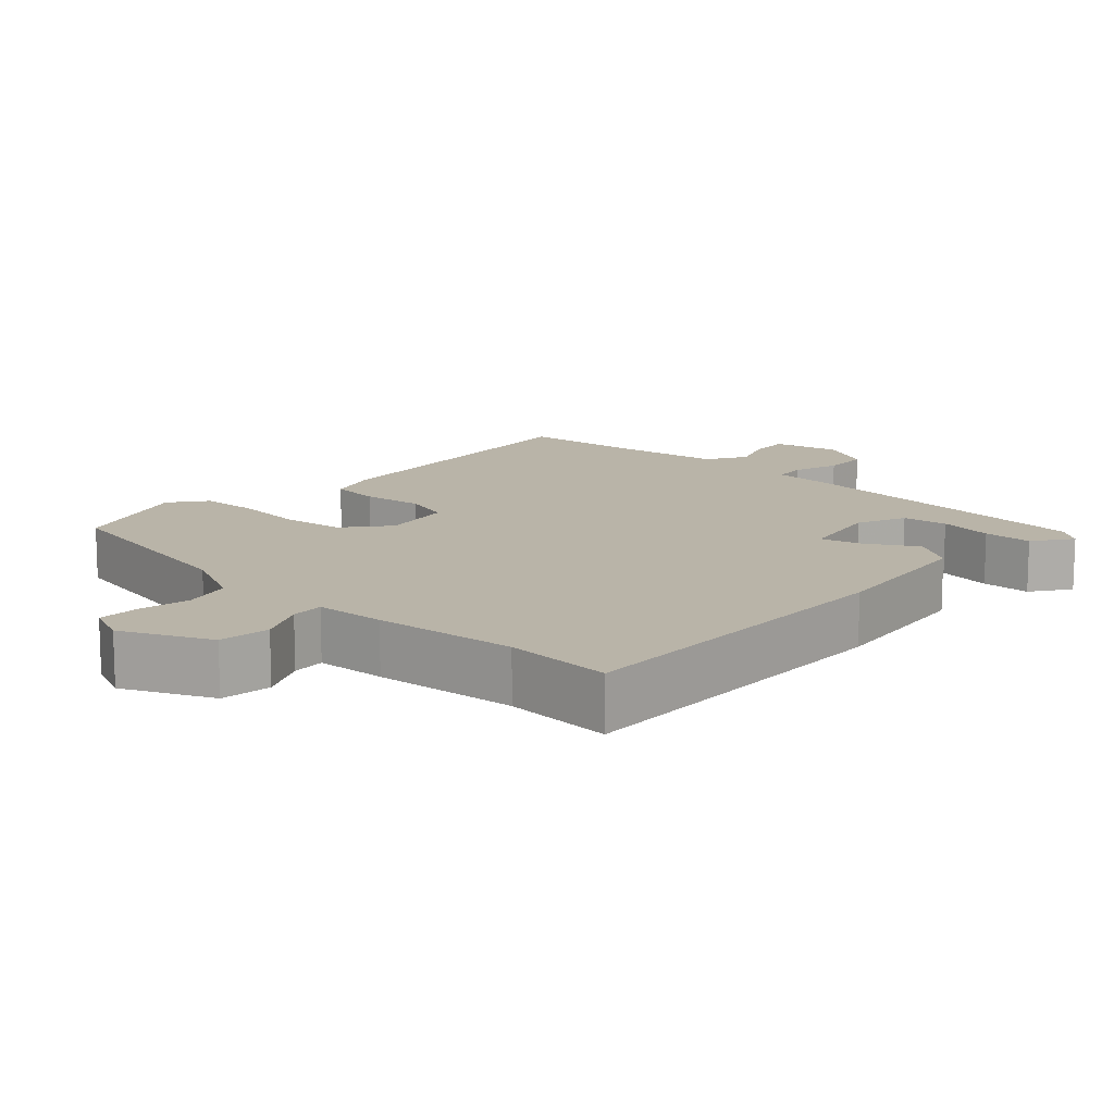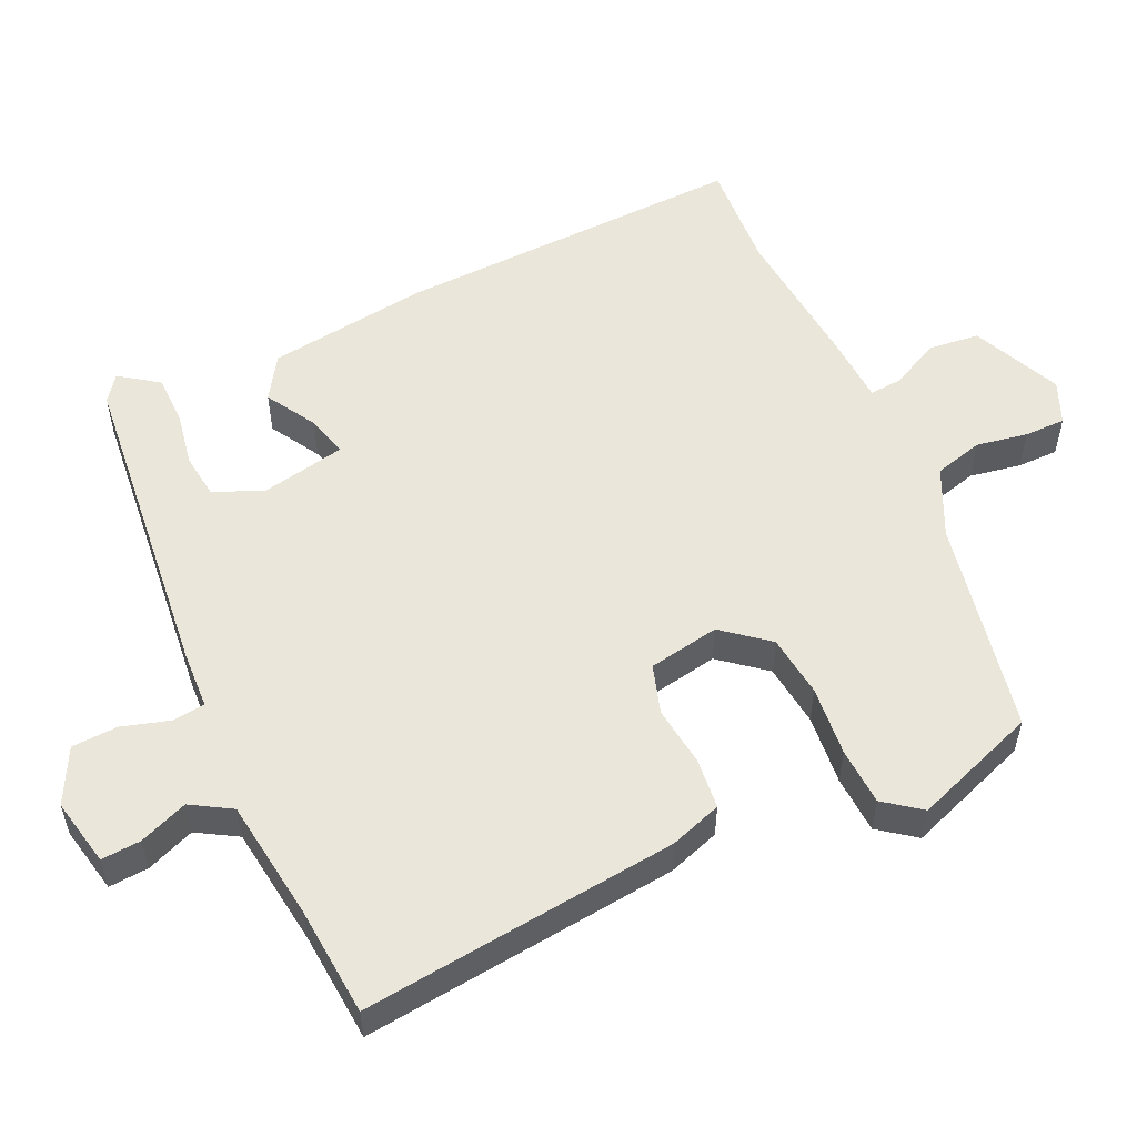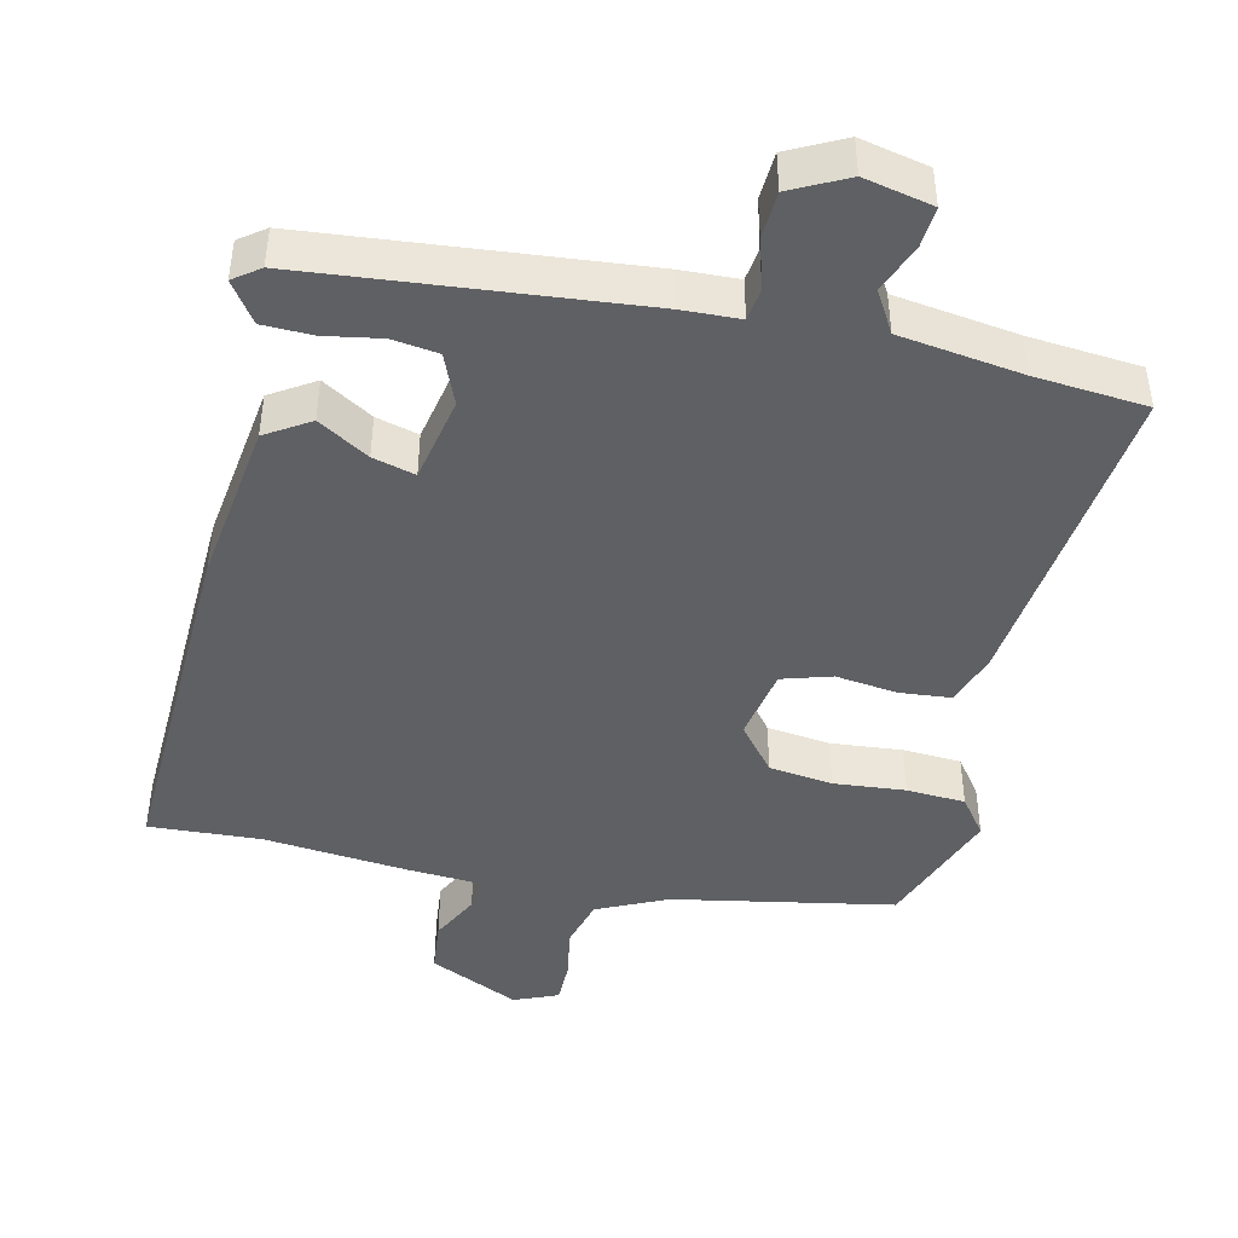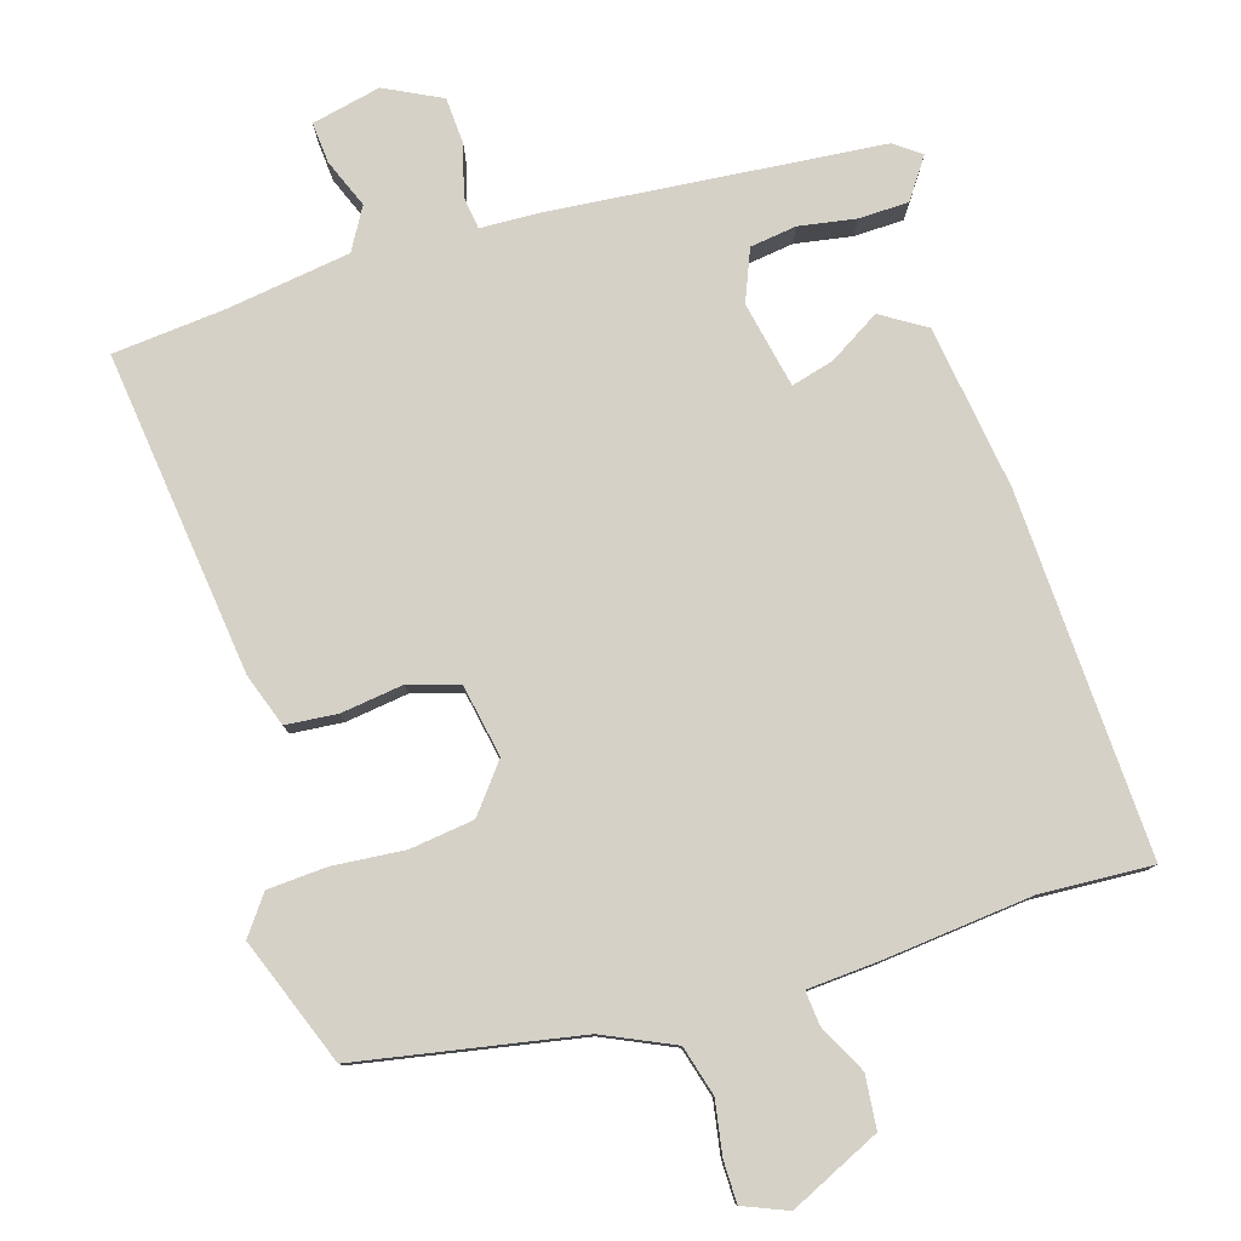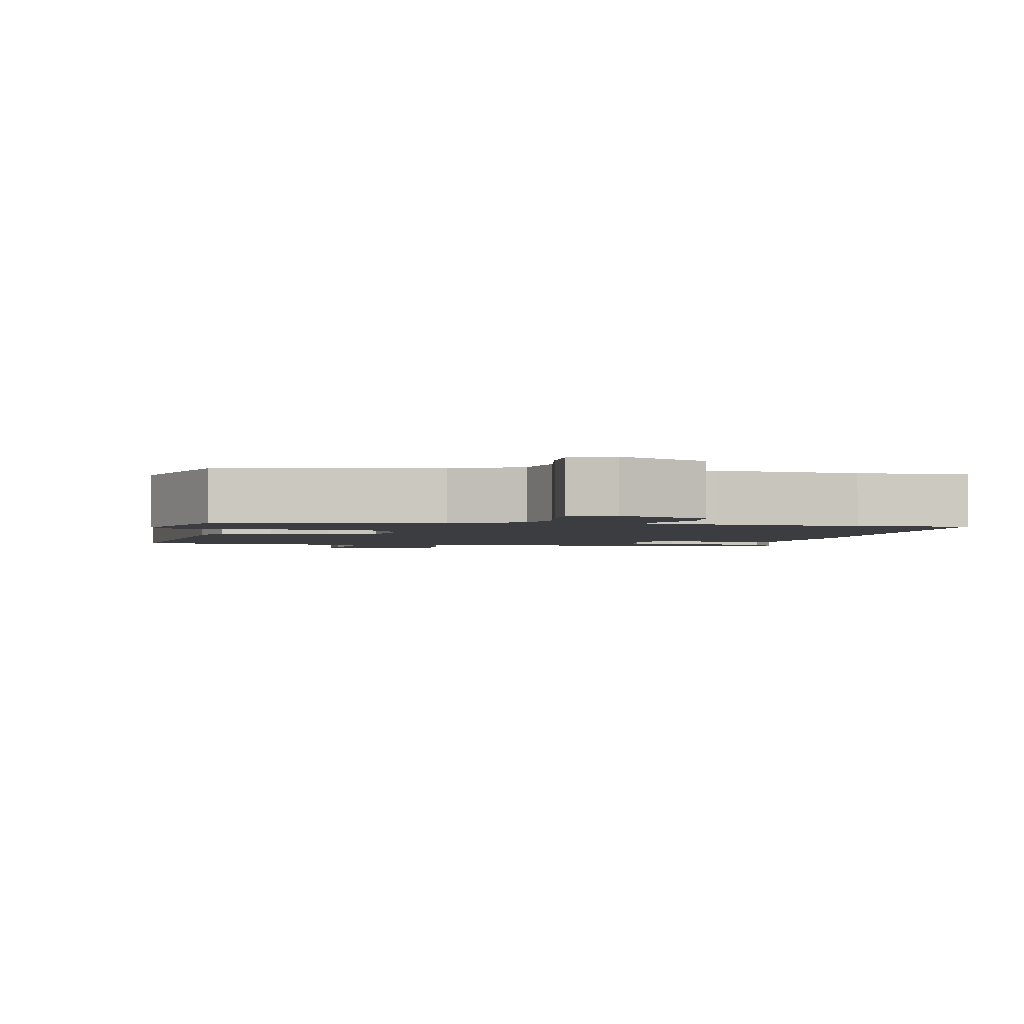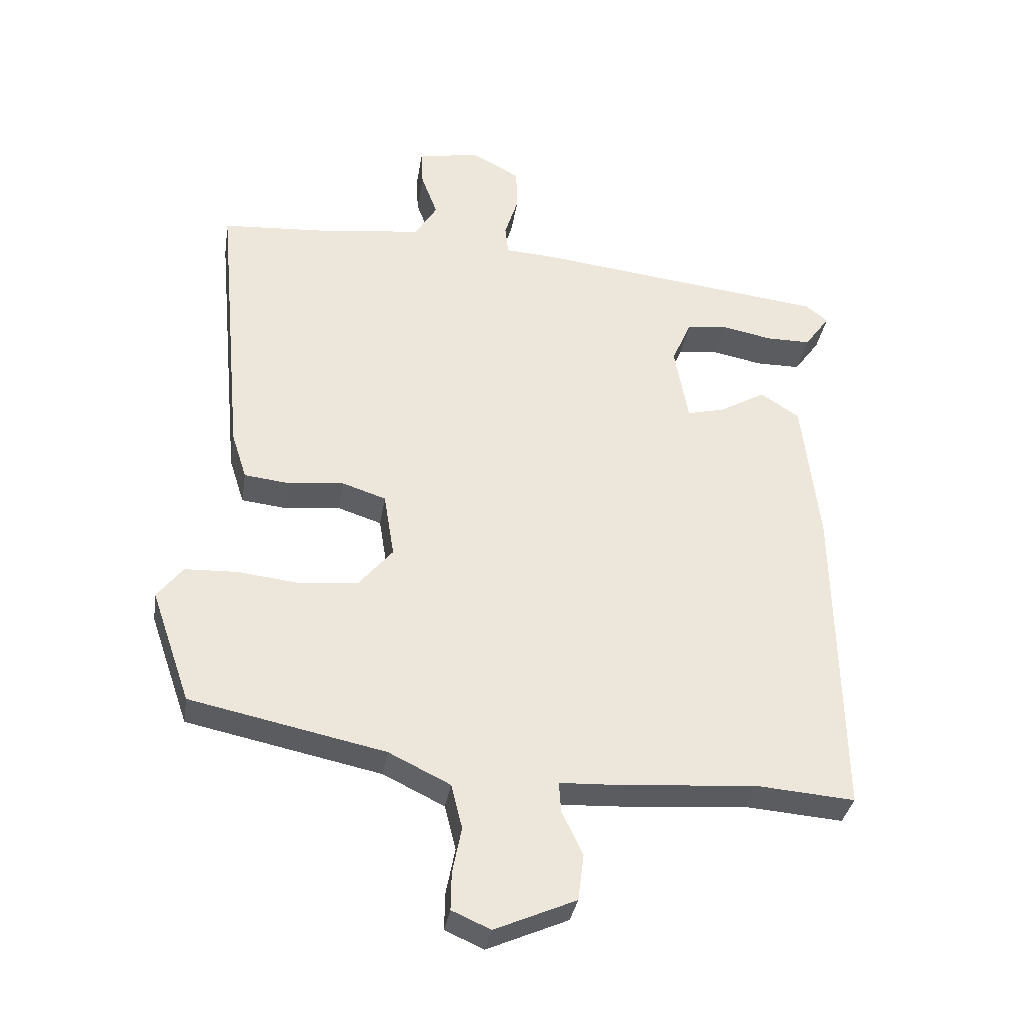
<metadata>
{"format":"obj","ext":"obj","renderer":"f3d","projection":"perspective","resolution":1024,"background":"white","views":[{"elev":13.2,"azim":-138.0,"up":"+Y"},{"elev":54.8,"azim":64.3,"up":"+Y"},{"elev":-44.7,"azim":-14.2,"up":"+Y"},{"elev":79.4,"azim":161.5,"up":"+Y"},{"elev":-2.4,"azim":167.5,"up":"+Y"},{"elev":-34.3,"azim":171.1,"up":"+Z"}]}
</metadata>
<code>
v -0.364 0.07 -0.489
v -0.515 0.07 -0.501
v -0.507 0.07 -0.012
v -0.481 0.07 0.211
v -0.422 0.07 0.25
v -0.352 0.07 0.21
v -0.294 0.07 0.196
v -0.273 0.07 0.313
v -0.303 0.07 0.381
v -0.366 0.07 0.388
v -0.442 0.07 0.373
v -0.51 0.07 0.373
v -0.549 0.07 0.426
v -0.514 0.07 0.453
v -0.069 0.07 0.506
v 0.01 0.07 0.511
v 0.015 0.07 0.556
v -0.006 0.07 0.622
v -0.004 0.07 0.686
v 0.071 0.07 0.726
v 0.165 0.07 0.708
v 0.162 0.07 0.653
v 0.137 0.07 0.586
v 0.171 0.07 0.531
v 0.339 0.07 0.511
v 0.491 0.07 0.501
v 0.45 0.07 0.063
v 0.427 0.07 -0.009
v 0.357 0.07 -0.017
v 0.273 0.07 -0.008
v 0.206 0.07 -0.03
v 0.19 0.07 -0.129
v 0.242 0.07 -0.191
v 0.329 0.07 -0.2
v 0.426 0.07 -0.189
v 0.506 0.07 -0.192
v 0.545 0.07 -0.242
v 0.485 0.07 -0.415
v 0.187 0.07 -0.478
v 0.093 0.07 -0.524
v 0.076 0.07 -0.592
v 0.09 0.07 -0.663
v 0.091 0.07 -0.72
v 0.032 0.07 -0.746
v -0.092 0.07 -0.692
v -0.101 0.07 -0.621
v -0.069 0.07 -0.554
v -0.066 0.07 -0.508
v -0.164 0.07 -0.504
v -0.364 0 -0.489
v -0.515 0 -0.501
v -0.507 0 -0.012
v -0.481 0 0.211
v -0.422 0 0.25
v -0.352 0 0.21
v -0.294 0 0.196
v -0.273 0 0.313
v -0.303 0 0.381
v -0.366 0 0.388
v -0.442 0 0.373
v -0.51 0 0.373
v -0.549 0 0.426
v -0.514 0 0.453
v -0.069 0 0.506
v 0.01 0 0.511
v 0.015 0 0.556
v -0.006 0 0.622
v -0.004 0 0.686
v 0.071 0 0.726
v 0.165 0 0.708
v 0.162 0 0.653
v 0.137 0 0.586
v 0.171 0 0.531
v 0.339 0 0.511
v 0.491 0 0.501
v 0.45 0 0.063
v 0.427 0 -0.009
v 0.357 0 -0.017
v 0.273 0 -0.008
v 0.206 0 -0.03
v 0.19 0 -0.129
v 0.242 0 -0.191
v 0.329 0 -0.2
v 0.426 0 -0.189
v 0.506 0 -0.192
v 0.545 0 -0.242
v 0.485 0 -0.415
v 0.187 0 -0.478
v 0.093 0 -0.524
v 0.076 0 -0.592
v 0.09 0 -0.663
v 0.091 0 -0.72
v 0.032 0 -0.746
v -0.092 0 -0.692
v -0.101 0 -0.621
v -0.069 0 -0.554
v -0.066 0 -0.508
v -0.164 0 -0.504
f 48 49 1
f 45 46 47
f 44 45 47
f 43 44 47
f 42 43 47
f 41 42 47
f 40 41 47 48
f 39 40 48
f 39 48 1
f 38 39 1
f 37 38 1
f 36 37 1
f 35 36 1
f 34 35 1
f 28 29 30
f 27 28 30
f 26 27 30
f 25 26 30
f 24 25 30 31
f 23 24 31 32
f 21 22 23
f 20 21 23
f 19 20 23
f 18 19 23
f 17 18 23
f 16 17 23 32
f 14 15 16
f 13 14 16
f 12 13 16
f 11 12 16
f 10 11 16
f 9 10 16
f 8 9 16 32
f 4 5 6
f 3 4 6
f 2 3 6
f 1 2 6
f 1 6 7
f 33 34 1
f 8 32 33
f 7 8 33
f 1 7 33
f 50 98 97
f 96 95 94
f 96 94 93
f 96 93 92
f 96 92 91
f 96 91 90
f 97 96 90 89
f 97 89 88
f 50 97 88
f 50 88 87
f 50 87 86
f 50 86 85
f 50 85 84
f 50 84 83
f 79 78 77
f 79 77 76
f 79 76 75
f 79 75 74
f 80 79 74 73
f 81 80 73 72
f 72 71 70
f 72 70 69
f 72 69 68
f 72 68 67
f 72 67 66
f 81 72 66 65
f 65 64 63
f 65 63 62
f 65 62 61
f 65 61 60
f 65 60 59
f 65 59 58
f 81 65 58 57
f 55 54 53
f 55 53 52
f 55 52 51
f 55 51 50
f 56 55 50
f 50 83 82
f 82 81 57
f 82 57 56
f 82 56 50
f 1 50 51 2
f 2 51 52 3
f 3 52 53 4
f 4 53 54 5
f 5 54 55 6
f 6 55 56 7
f 7 56 57 8
f 8 57 58 9
f 9 58 59 10
f 10 59 60 11
f 11 60 61 12
f 12 61 62 13
f 13 62 63 14
f 14 63 64 15
f 15 64 65 16
f 16 65 66 17
f 17 66 67 18
f 18 67 68 19
f 19 68 69 20
f 20 69 70 21
f 21 70 71 22
f 22 71 72 23
f 23 72 73 24
f 24 73 74 25
f 25 74 75 26
f 26 75 76 27
f 27 76 77 28
f 28 77 78 29
f 29 78 79 30
f 30 79 80 31
f 31 80 81 32
f 32 81 82 33
f 33 82 83 34
f 34 83 84 35
f 35 84 85 36
f 36 85 86 37
f 37 86 87 38
f 38 87 88 39
f 39 88 89 40
f 40 89 90 41
f 41 90 91 42
f 42 91 92 43
f 43 92 93 44
f 44 93 94 45
f 45 94 95 46
f 46 95 96 47
f 47 96 97 48
f 48 97 98 49
f 49 98 50 1

</code>
